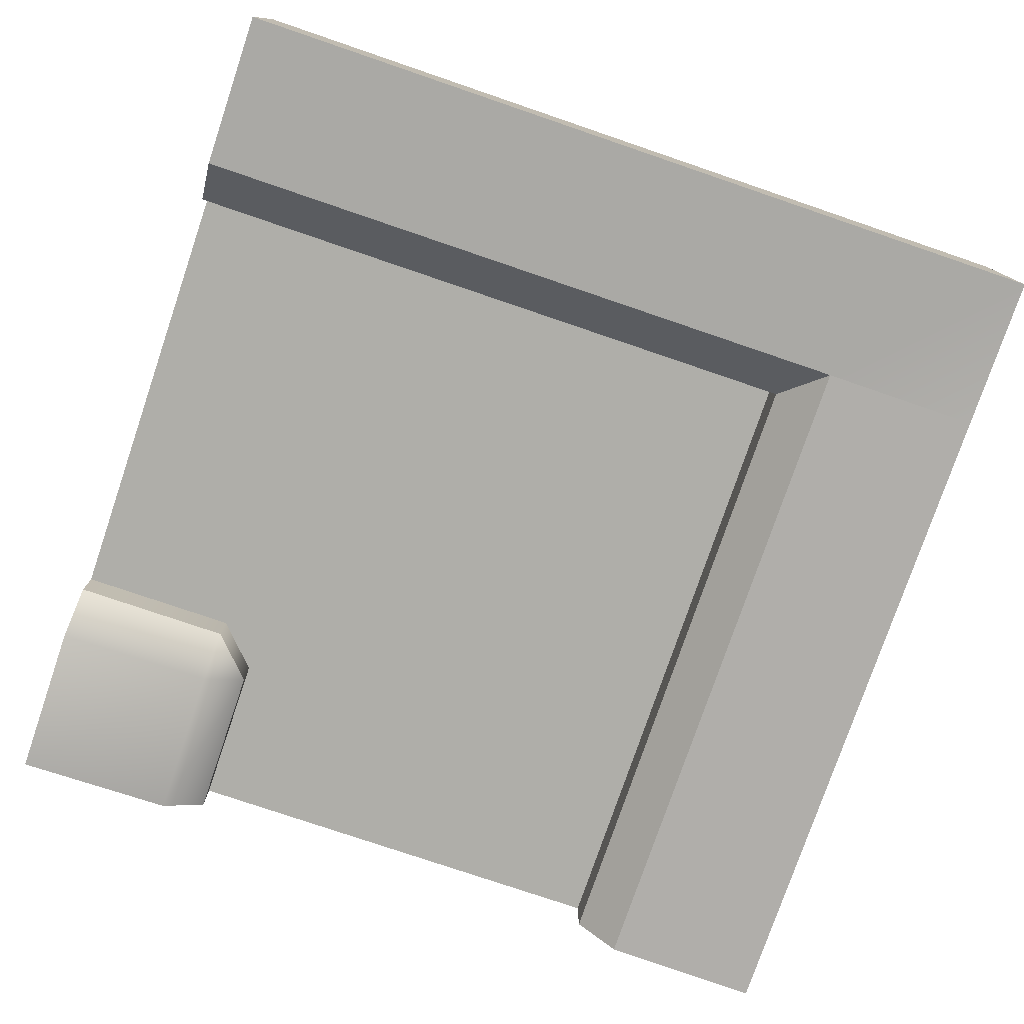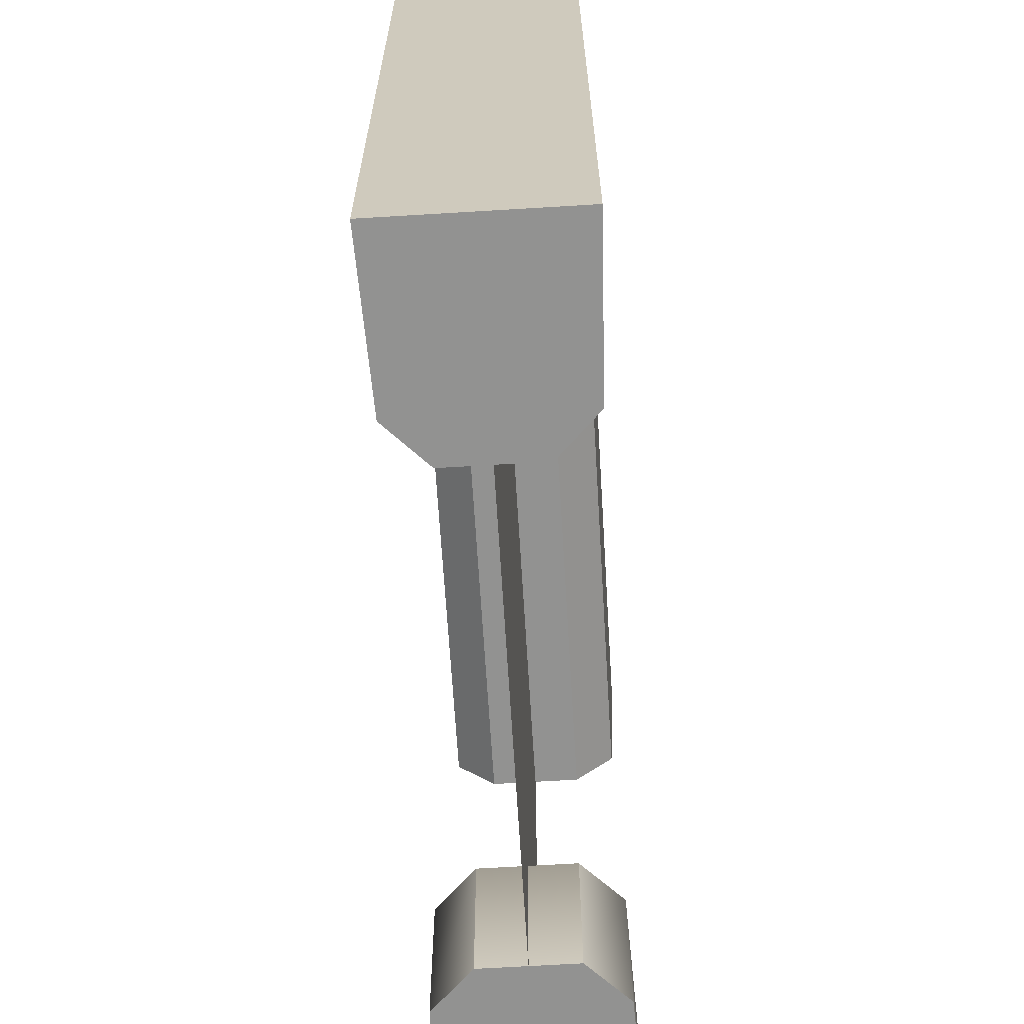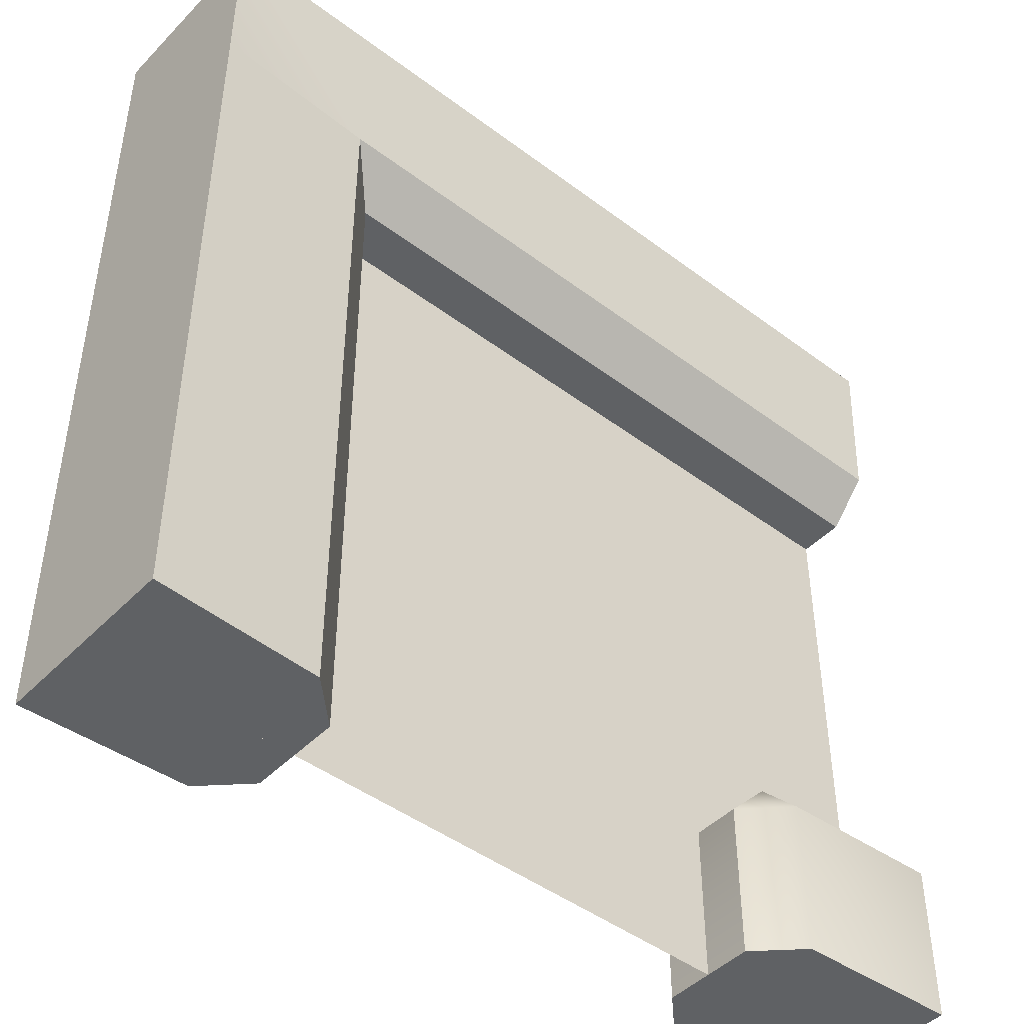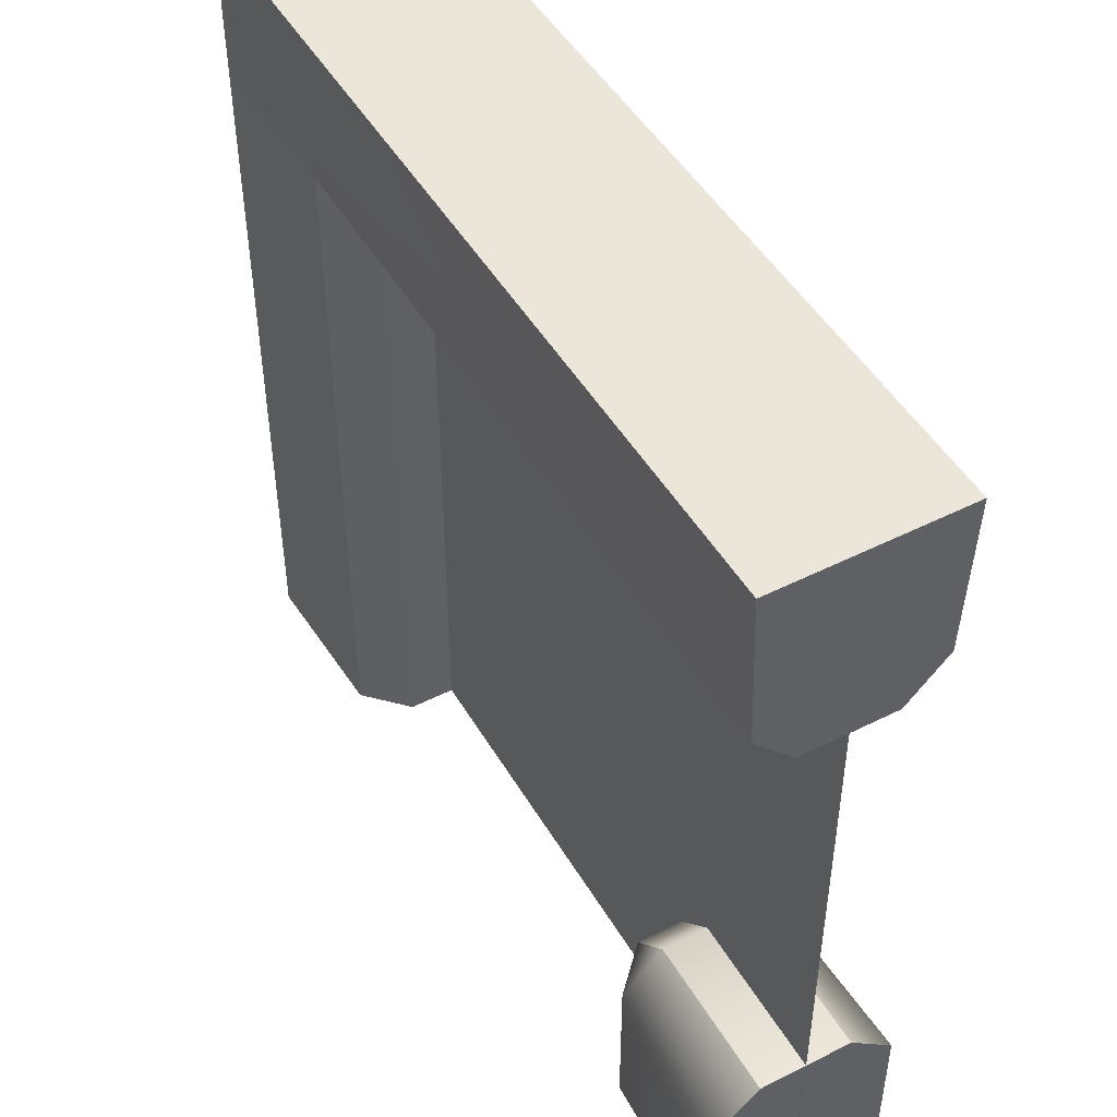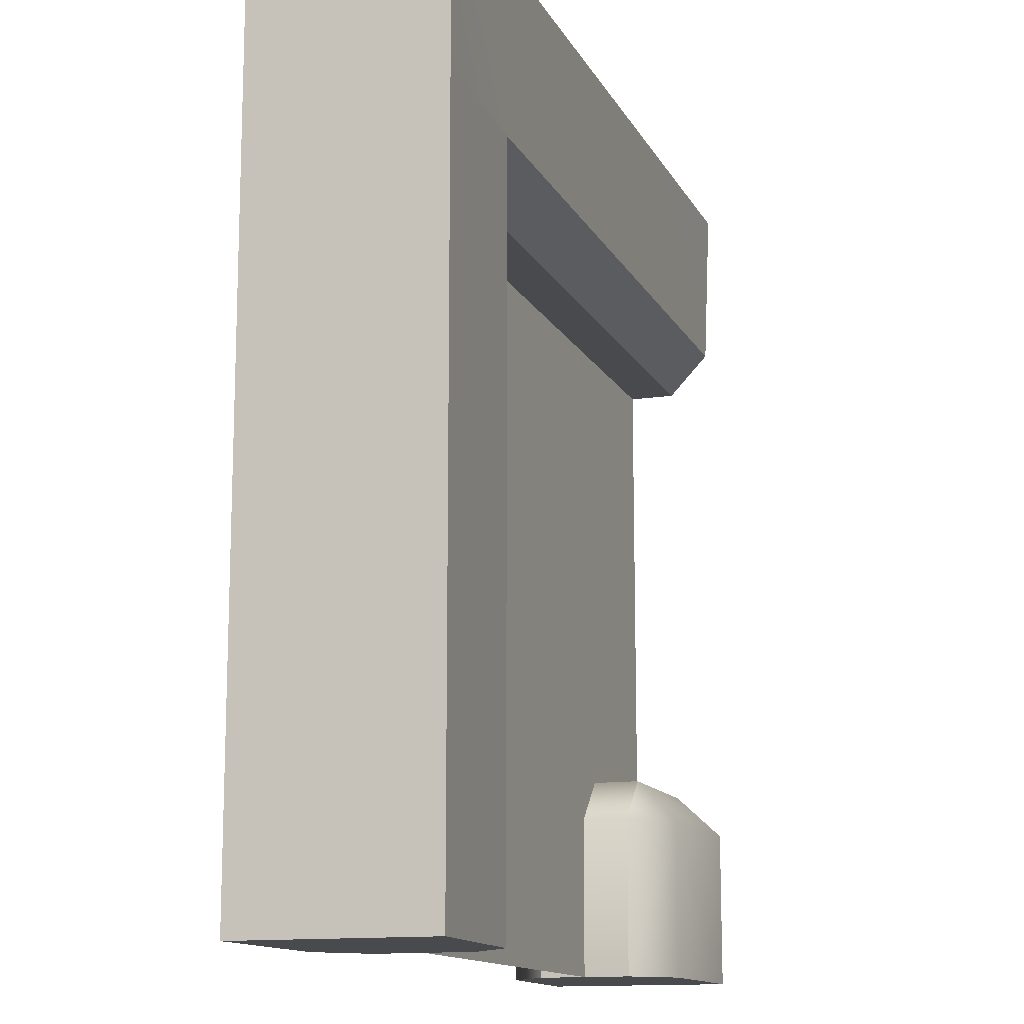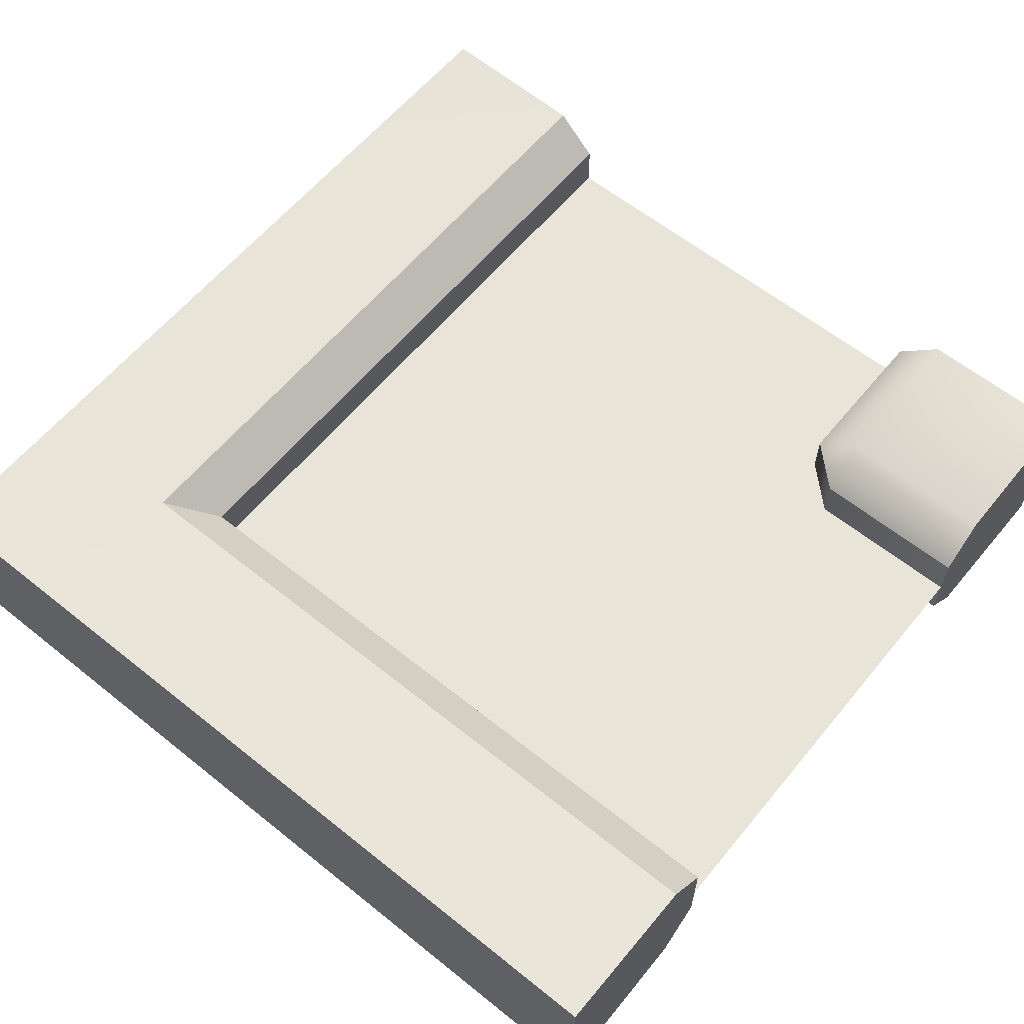
<metadata>
{"format":"obj","ext":"obj","renderer":"f3d","projection":"perspective","resolution":1024,"background":"white","views":[{"elev":-77.5,"azim":161.2,"up":"+Z"},{"elev":-66.3,"azim":-86.5,"up":"+Y"},{"elev":-45.7,"azim":-40.8,"up":"+Y"},{"elev":48.2,"azim":60.6,"up":"+Y"},{"elev":-13.3,"azim":-71.3,"up":"+Y"},{"elev":60.7,"azim":-50.7,"up":"+Z"}]}
</metadata>
<code>
o model_2324
v 0.4991 0.1833 -0.1078
v 0.4991 0 -0.1078
v 0.3129 0.1833 -0.1005
v 0.3129 0 -0.1005
v 0.2651 0.1833 0.0536
v 0.2651 0.1833 -0.0536
v 0.2651 0 0.0536
v 0.2651 0 -0.0536
v 0.4991 0.1833 0.1078
v 0.3129 0.1833 0.1005
v 0.4991 0 0.1078
v 0.3129 0 0.1005
v 0.2651 0.1833 -0.0536
v 0.2651 0 -0.0536
v 0.2651 0 0.0536
v 0.2651 0.1833 0.0536
v 0.3129 0.2331 0.0536
v 0.5 0.2331 -0.0536
v 0.5 0.2331 0.0536
v 0.5 0.2331 0.0536
v 0.5 0.2331 -0.0536
v 0.3129 0.2331 0.0536
v 0.3129 0.2331 -0.0536
v 0.3129 0.2331 -0.0536
v 0.4991 0 -0.1078
v 0.4991 0.1833 -0.1078
v 0.4991 0.1833 0.1078
v 0.4991 0 0.1078
v 0.3129 0 -0.1005
v 0.3129 0 0.1005
v 0.2651 0 0.0536
v 0.2651 0 -0.0536
v 0.4991 0.1833 -0.1078
v 0.5 0.2331 -0.0536
v 0.5 0.2331 0.0536
v 0.4991 0.1833 0.1078
v 0.4991 0 -0.1078
v 0.4991 0 0.1078
v 0.5 0.7655 0.0536
v -0.2655 0.7655 0.0536
v 0.5 0.7655 -0.0536
v -0.2655 0.7655 -0.0536
v -0.4995 0.8153 0.1078
v -0.4995 0.9996 0.1078
v -0.4995 0.8153 -0.1078
v -0.4995 0.9996 -0.1078
v 0.5 0.9996 -0.1078
v -0.4995 0.9996 -0.1078
v 0.5 0.9996 0.1078
v -0.4995 0.9996 0.1078
v -0.4995 0.8153 0.1078
v -0.3133 0.8153 0.1005
v -0.4995 0.9996 0.1078
v 0.5 0.9996 0.1078
v 0.5 0.8153 0.1005
v -0.4995 0.8153 -0.1078
v -0.3133 0.8153 -0.1005
v -0.4995 0 -0.1078
v -0.3133 0 -0.1005
v -0.4995 0.8153 0.1078
v -0.4995 0.8153 -0.1078
v -0.4995 0 0.1078
v -0.4995 0 -0.1078
v -0.2655 0.7655 0.0536
v -0.2655 0 0.0536
v -0.2655 0.7655 -0.0536
v -0.2655 0 -0.0536
v -0.4995 0.8153 0.1078
v -0.4995 0 0.1078
v -0.3133 0.8153 0.1005
v -0.3133 0 0.1005
v -0.4995 0.8153 -0.1078
v -0.4995 0.9996 -0.1078
v -0.3133 0.8153 -0.1005
v 0.5 0.9996 -0.1078
v 0.5 0.8153 -0.1005
v 0.5 0.8153 0.1005
v -0.3133 0.8153 0.1005
v 0.5 0.7655 0.0536
v -0.2655 0.7655 0.0536
v -0.3133 0.8153 -0.1005
v 0.5 0.8153 -0.1005
v -0.2655 0.7655 -0.0536
v 0.5 0.7655 -0.0536
v -0.3133 0.8153 0.1005
v -0.3133 0 0.1005
v -0.2655 0.7655 0.0536
v -0.2655 0 0.0536
v -0.3133 0 -0.1005
v -0.3133 0.8153 -0.1005
v -0.2655 0 -0.0536
v -0.2655 0.7655 -0.0536
v 0.5 0.9996 0.1078
v 0.5 0.8153 0.1005
v 0.5 0.8153 -0.1005
v 0.5 0.9996 -0.1078
v -0.4995 0 -0.1078
v -0.3133 0 -0.1005
v -0.3133 0 0.1005
v -0.4995 0 0.1078
v 0.5 0.8153 -0.1005
v 0.5 0.8153 0.1005
v 0.5 0.7655 0.0536
v 0.5 0.7655 -0.0536
v -0.2655 0 -0.0536
v -0.2655 0 0.0536
v -0.3133 0 0
v 0.5 0 0
v -0.3133 0.8153 0
v 0.5 0.8153 0
g surface_000
f 29 37 38
f 29 38 30
f 29 30 31
f 29 31 32
f 33 35 36
f 33 34 35
f 25 27 28
f 25 26 27
f 20 21 22
f 22 21 24
f 24 5 22
f 24 6 5
f 5 6 7
f 7 6 8
f 17 9 19
f 10 9 17
f 9 10 11
f 11 10 12
f 12 10 15
f 15 10 16
f 17 16 10
f 13 4 14
f 3 4 13
f 3 2 4
f 1 2 3
f 1 3 18
f 18 3 23
f 23 3 13
f 99 105 106
f 99 98 105
f 97 98 99
f 97 99 100
f 101 103 104
f 101 102 103
f 93 95 96
f 93 94 95
f 91 90 92
f 89 90 91
f 87 86 88
f 85 86 87
f 83 82 84
f 81 82 83
f 79 78 80
f 77 78 79
f 74 75 76
f 73 75 74
f 72 73 74
f 70 69 71
f 68 69 70
f 66 65 67
f 64 65 66
f 62 61 63
f 60 61 62
f 58 57 59
f 56 57 58
f 54 53 55
f 55 53 52
f 51 52 53
f 49 48 50
f 47 48 49
f 45 44 46
f 43 44 45
f 41 40 42
f 39 40 41
g surface_001
f 109 108 110
f 107 108 109

</code>
